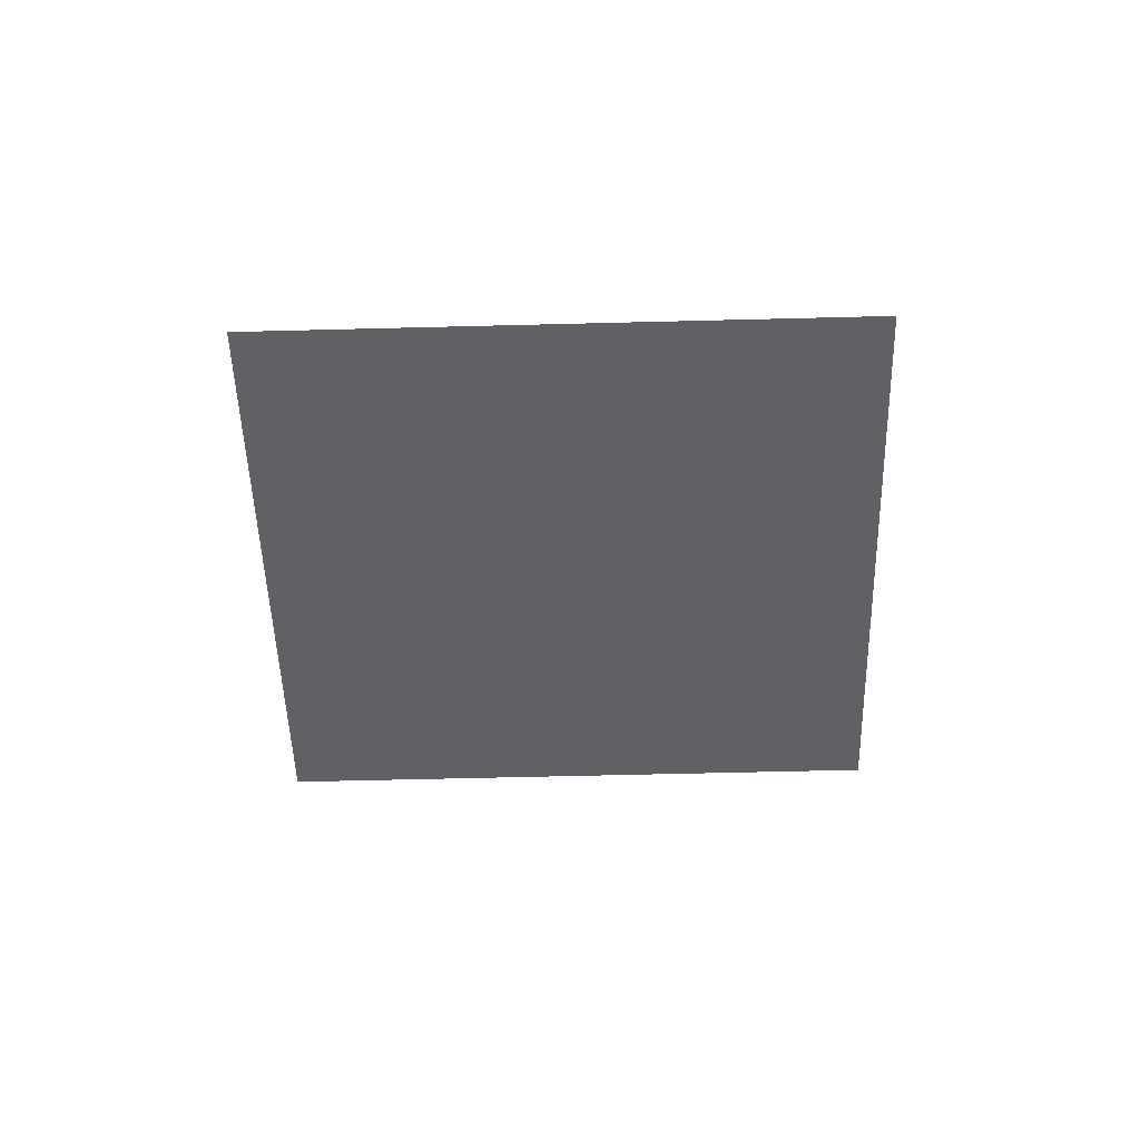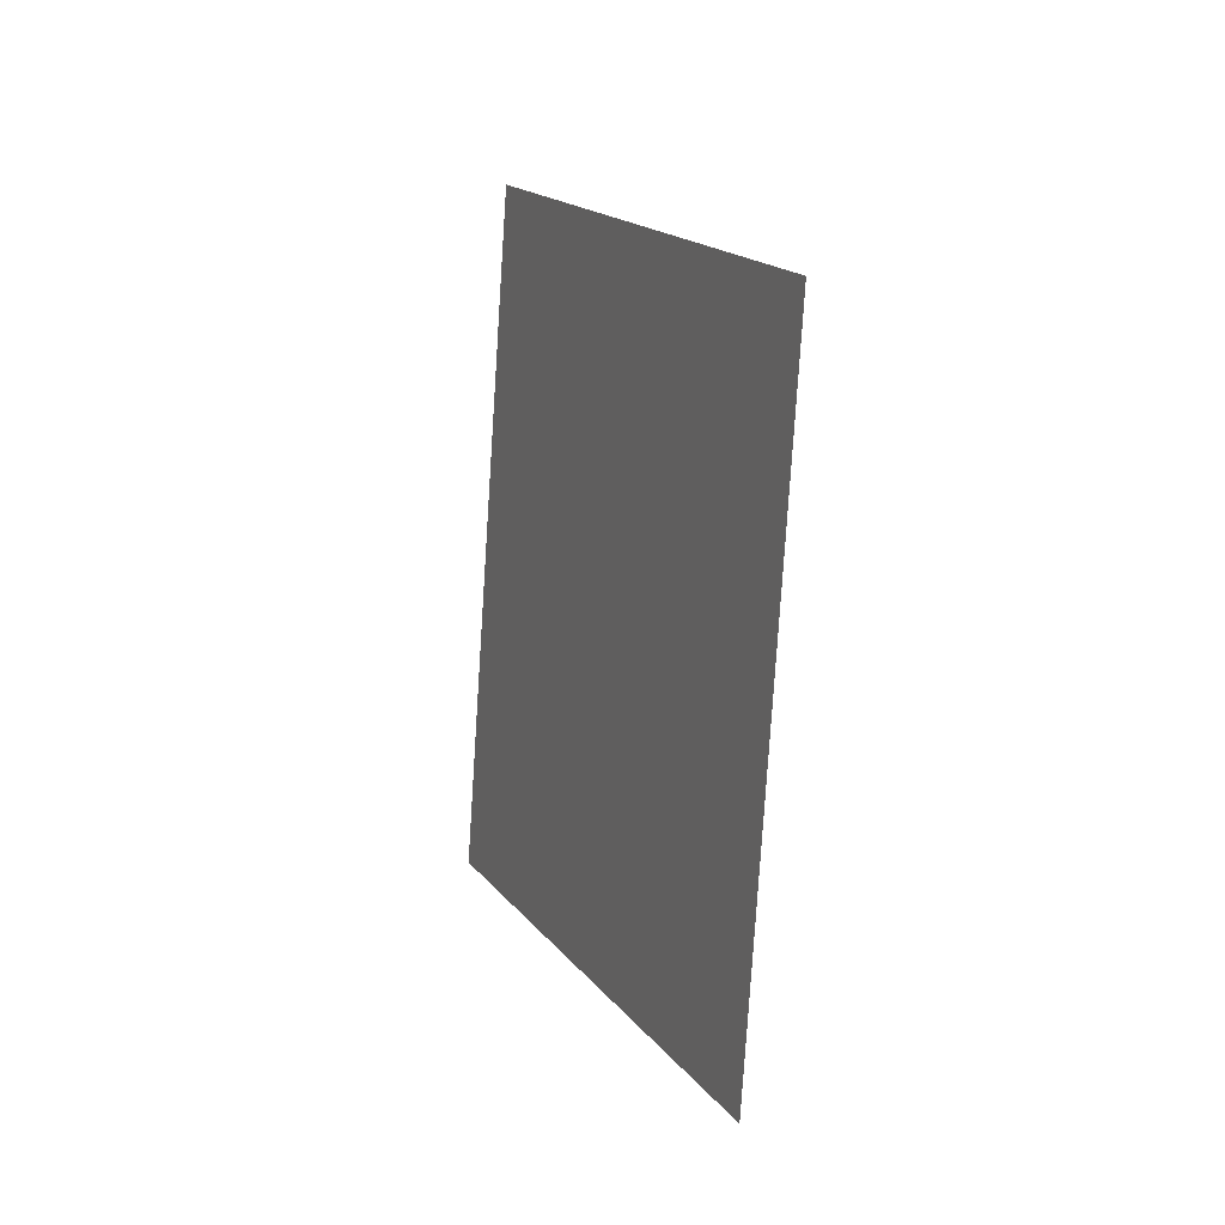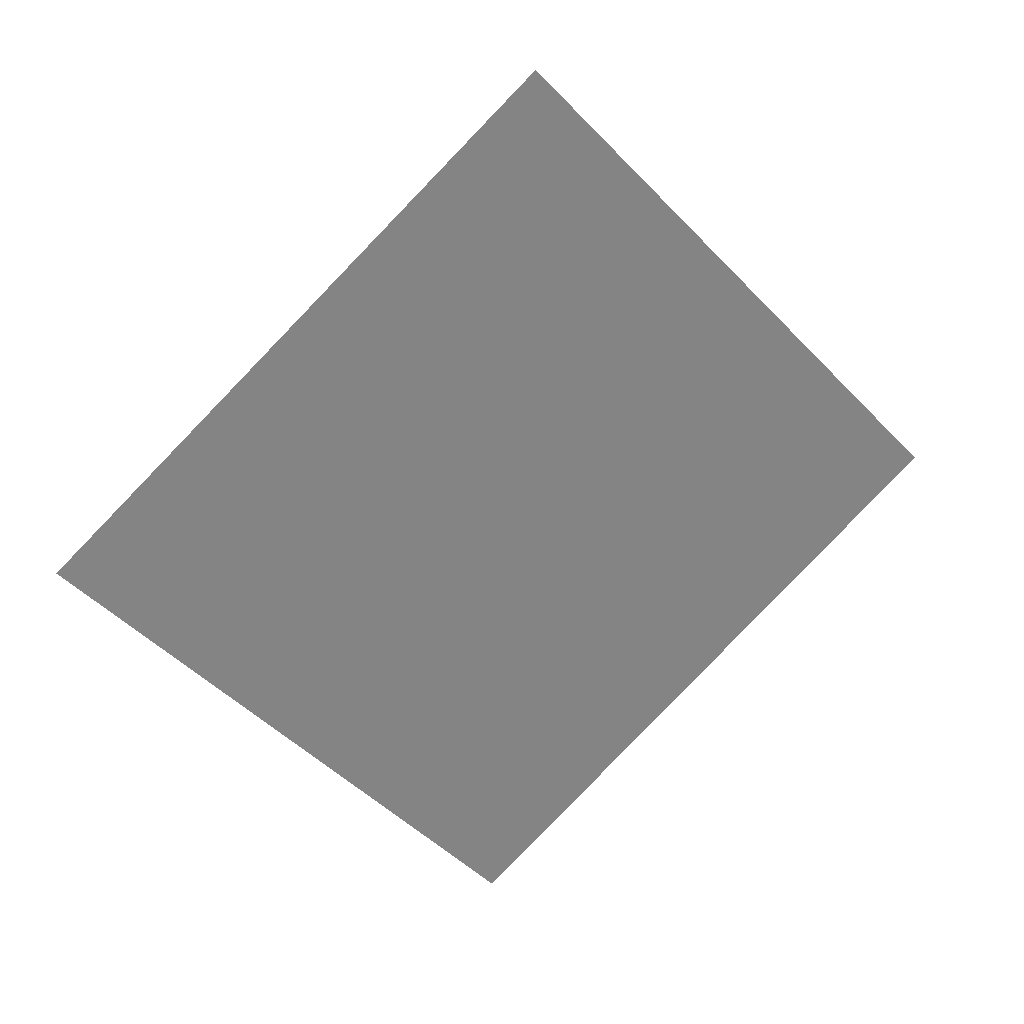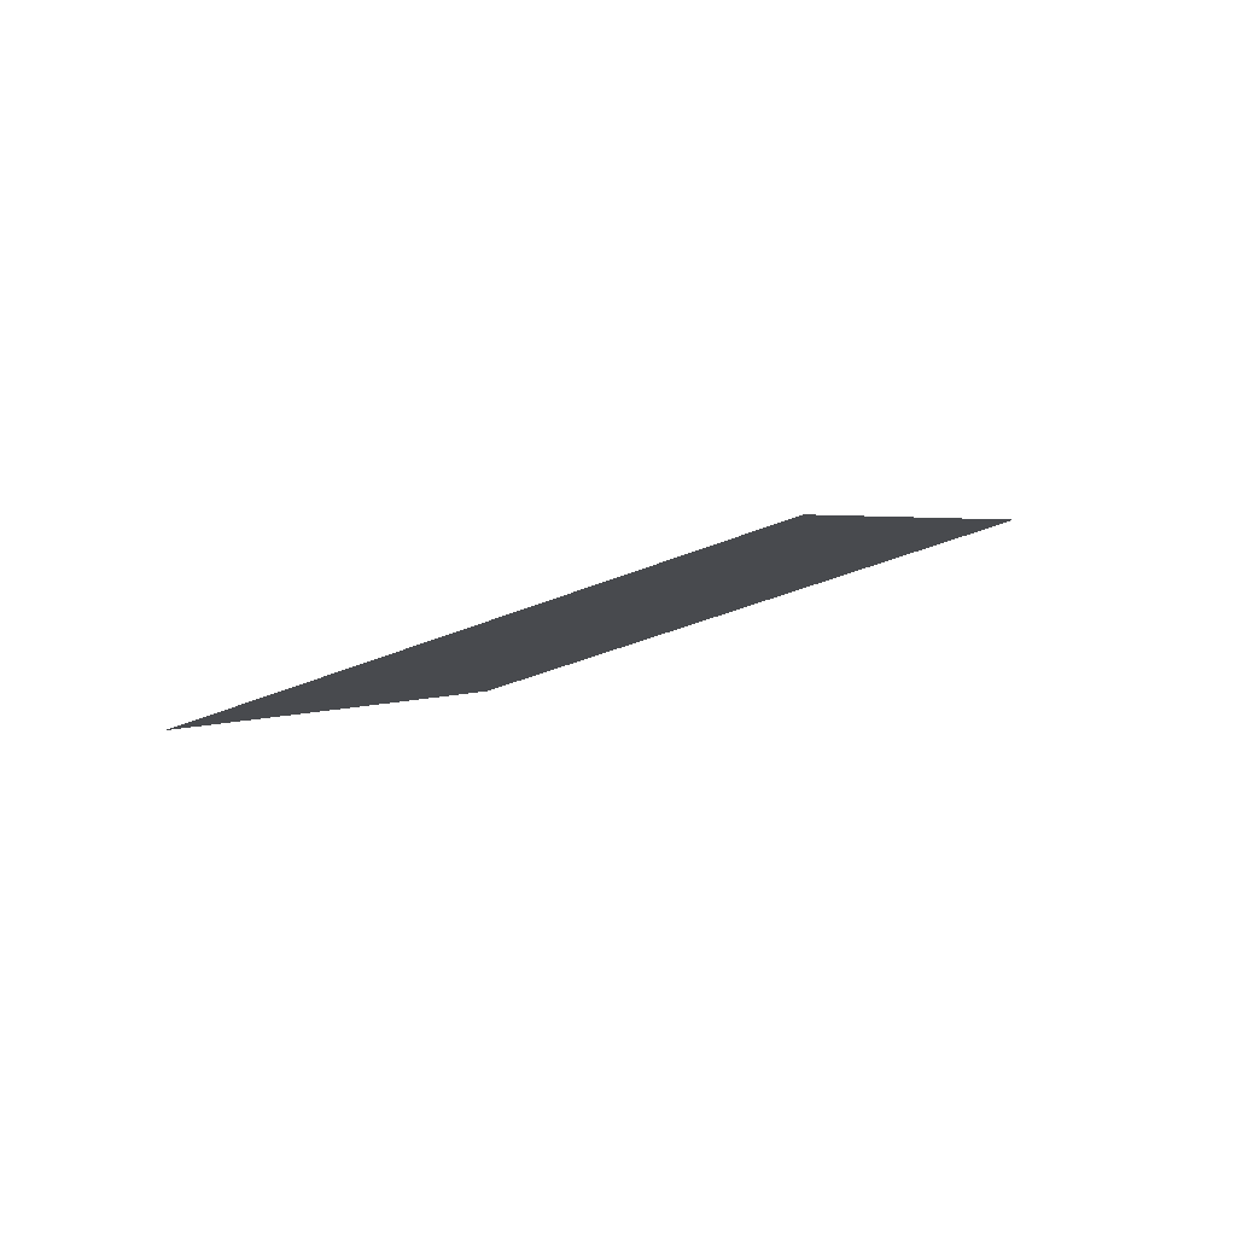
<metadata>
{"format":"obj","ext":"obj","renderer":"f3d","projection":"perspective","resolution":1024,"background":"white","views":[{"elev":-64.7,"azim":-43.9,"up":"+Y"},{"elev":-31.5,"azim":84.5,"up":"+Z"},{"elev":15.8,"azim":-8.7,"up":"+Z"},{"elev":1.6,"azim":68.6,"up":"+Y"}]}
</metadata>
<code>
v -27.91 14.23 -0.8767
v -0.4307 26.31 -27.89
v 0.4307 14.09 27.89
v 27.91 26.17 0.8767
v -13.74 14.16 13.51
v -14.17 20.27 -14.39
v 13.74 26.24 -13.51
v 14.17 20.13 14.39
v 0 20.2 0
v -20.83 14.19 6.316
v -7.301 23.29 -21.14
v 20.83 26.2 -6.316
v 7.301 17.11 21.14
v -6.655 14.12 20.7
v -21.04 17.25 -7.631
v 6.655 26.27 -20.7
v 21.04 23.15 7.631
v 7.086 20.16 7.193
v -7.086 20.23 -7.193
v -6.871 17.18 6.754
v 6.871 23.22 -6.754
v -0.2153 23.25 -13.95
v -13.96 17.21 -0.4384
v 0.2153 17.14 13.95
v 13.96 23.18 0.4384
v -24.37 14.21 2.72
v -3.866 24.8 -24.52
v 24.37 26.19 -2.72
v 3.866 15.6 24.52
v -10.2 14.14 17.1
v -17.61 18.76 -11.01
v 10.2 26.26 -17.1
v 17.61 21.64 11.01
v 10.63 20.15 10.79
v -3.543 20.22 -3.596
v -10.31 15.67 10.13
v 3.435 21.71 -3.377
v -17.28 14.18 9.912
v -10.74 21.78 -17.76
v 17.28 26.22 -9.912
v 10.74 18.62 17.76
v -3.112 14.11 24.3
v -24.48 15.74 -4.254
v 3.112 26.29 -24.3
v 24.48 24.66 4.254
v 3.543 20.18 3.596
v -10.63 20.25 -10.79
v -3.435 18.69 3.377
v 10.31 24.73 -10.13
v 3.328 23.24 -10.35
v -3.758 23.27 -17.54
v -3.651 21.74 -10.57
v 3.22 24.76 -17.32
v -10.41 17.2 3.158
v -17.5 17.23 -4.035
v -17.39 15.7 2.939
v -10.52 18.72 -3.815
v 3.758 17.13 17.54
v -3.328 17.16 10.35
v -3.22 15.63 17.32
v 3.651 18.65 10.57
v 17.5 23.17 4.035
v 10.41 23.2 -3.158
v 10.52 21.67 3.815
v 17.39 24.69 -2.939
v 13.85 24.71 -6.535
v 6.978 21.69 0.2192
v 14.06 21.66 7.412
v 0.1077 18.67 6.973
v -6.763 15.65 13.73
v 0.323 15.62 20.92
v -14.06 18.74 -7.412
v -20.93 15.72 -0.6576
v -13.85 15.69 6.535
v -0.323 24.78 -20.92
v -7.194 21.76 -14.17
v -0.1077 21.73 -6.973
v 6.763 24.75 -13.73
v -6.978 18.71 -0.2192
v 7.194 18.64 14.17
v 20.93 24.68 0.6576
v -26.14 14.22 0.9214
v -2.148 25.55 -26.2
v 26.14 26.18 -0.9214
v 2.148 14.84 26.2
v -11.97 14.15 15.31
v -15.89 19.51 -12.7
v 11.97 26.25 -15.31
v 15.89 20.88 12.7
v 12.4 20.14 12.59
v -1.772 20.21 -1.798
v -12.02 14.91 11.82
v 1.718 20.95 -1.689
v -19.06 14.18 8.114
v -9.019 22.53 -19.45
v 19.06 26.21 -8.114
v 9.019 17.86 19.45
v -4.884 14.11 22.5
v -22.76 16.49 -5.942
v 4.884 26.28 -22.5
v 22.76 23.9 5.942
v 5.315 20.17 5.394
v -8.858 20.24 -8.991
v -5.153 17.93 5.066
v 8.588 23.97 -8.443
v 5.099 23.23 -8.552
v -1.987 23.26 -15.74
v -5.368 20.99 -8.881
v 1.502 24.01 -15.64
v -8.642 17.19 4.956
v -15.73 17.22 -2.237
v -19.11 14.95 4.627
v -12.24 17.97 -2.127
v 5.53 17.12 19.34
v -1.556 17.15 12.15
v -4.938 14.88 19.01
v 1.933 17.9 12.26
v 19.27 23.16 5.833
v 12.19 23.19 -1.36
v 8.804 20.92 5.504
v 15.67 23.94 -1.25
v -22.6 14.2 4.518
v -5.584 24.04 -22.83
v 22.6 26.2 -4.518
v 5.584 16.35 22.83
v -8.427 14.13 18.9
v -19.32 18 -9.319
v 8.427 26.27 -18.9
v 19.32 22.39 9.319
v 8.858 20.15 8.991
v -5.315 20.22 -5.394
v -8.588 16.42 8.443
v 5.153 22.46 -5.066
v -15.51 14.17 11.71
v -12.45 21.02 -16.07
v 15.51 26.23 -11.71
v 12.45 19.37 16.07
v -1.341 14.1 26.1
v -26.2 14.98 -2.565
v 1.341 26.3 -26.1
v 26.2 25.41 2.565
v 1.772 20.19 1.798
v -12.4 20.26 -12.59
v -1.718 19.44 1.689
v 12.02 25.48 -11.82
v 1.556 23.25 -12.15
v -5.53 23.28 -19.34
v -1.933 22.5 -12.26
v 4.938 25.52 -19.01
v -12.19 17.2 1.36
v -19.27 17.24 -5.833
v -15.67 16.46 1.25
v -8.804 19.48 -5.504
v 1.987 17.13 15.74
v -5.099 17.17 8.552
v -1.502 16.39 15.64
v 5.368 19.41 8.881
v 15.73 23.18 2.237
v 8.642 23.21 -4.956
v 12.24 22.43 2.127
v 19.11 25.45 -4.627
v 15.62 24.7 -4.737
v 12.08 24.72 -8.333
v 12.13 23.96 -4.846
v 15.57 25.47 -8.224
v 8.75 21.68 2.017
v 5.207 21.7 -1.579
v 5.261 20.94 1.908
v 8.696 22.45 -1.469
v 15.84 21.65 9.21
v 12.29 21.66 5.614
v 12.35 20.9 9.1
v 15.78 22.41 5.723
v 1.879 18.66 8.771
v -1.664 18.68 5.175
v -1.61 17.92 8.662
v 1.825 19.43 5.285
v -4.991 15.64 15.53
v -8.534 15.66 11.93
v -8.481 14.9 15.42
v -5.045 16.41 12.04
v 2.095 15.61 22.72
v -1.448 15.62 19.12
v -1.395 14.86 22.61
v 2.041 16.37 19.23
v -12.29 18.73 -5.614
v -15.84 18.75 -9.21
v -15.78 17.99 -5.723
v -12.35 19.5 -9.1
v -19.16 15.71 1.141
v -22.71 15.73 -2.456
v -22.65 14.97 1.031
v -19.22 16.48 -2.346
v -12.08 15.68 8.333
v -15.62 15.69 4.737
v -15.57 14.93 8.224
v -12.13 16.44 4.846
v 1.448 24.77 -19.12
v -2.095 24.79 -22.72
v -2.041 24.03 -19.23
v 1.395 25.54 -22.61
v -5.422 21.75 -12.37
v -8.965 21.77 -15.96
v -8.911 21.01 -12.48
v -5.476 22.52 -15.85
v 1.664 21.72 -5.175
v -1.879 21.74 -8.771
v -1.825 20.97 -5.285
v 1.61 22.48 -8.662
v 8.534 24.74 -11.93
v 4.991 24.76 -15.53
v 5.045 23.99 -12.04
v 8.481 25.5 -15.42
v -5.207 18.7 1.579
v -8.75 18.71 -2.017
v -8.696 17.95 1.469
v -5.261 19.46 -1.908
v 8.965 18.63 15.96
v 5.422 18.64 12.37
v 5.476 17.88 15.85
v 8.911 19.39 12.48
v 22.71 24.67 2.456
v 19.16 24.69 -1.141
v 19.22 23.92 2.346
v 22.65 25.43 -1.031
v 20.88 25.44 -2.829
v 17.45 23.93 0.548
v 20.99 23.91 4.144
v 7.14 19.4 10.68
v 3.705 17.89 14.06
v 7.248 17.87 17.65
v -7.032 19.47 -3.706
v -10.47 17.96 -0.3288
v -6.924 17.94 3.267
v 6.709 25.51 -17.21
v 3.274 24 -13.84
v 6.817 23.98 -10.24
v -0.1615 22.49 -10.46
v -3.597 20.98 -7.083
v -0.05384 20.96 -3.487
v -7.248 22.53 -17.65
v -10.68 21.01 -14.28
v -7.14 21 -10.68
v -0.3769 25.55 -24.41
v -3.812 24.04 -21.03
v -0.2692 24.02 -17.43
v -13.9 16.45 3.048
v -17.34 14.94 6.425
v -13.8 14.92 10.02
v -20.99 16.48 -4.144
v -24.42 14.97 -0.7671
v -20.88 14.96 2.829
v -14.12 19.5 -10.9
v -17.55 17.99 -7.521
v -14.01 17.98 -3.925
v 0.2692 16.38 17.43
v -3.166 14.87 20.81
v 0.3769 14.85 24.41
v -6.817 16.41 10.24
v -10.25 14.9 13.62
v -6.709 14.89 17.21
v 0.05384 19.43 3.487
v -3.381 17.92 6.864
v 0.1615 17.91 10.46
v 14.01 22.42 3.925
v 10.58 20.91 7.302
v 14.12 20.89 10.9
v 6.924 22.46 -3.267
v 3.489 20.94 0.1096
v 7.032 20.93 3.706
v 13.8 25.48 -10.02
v 10.36 23.97 -6.645
v 13.9 23.95 -3.048
v 17.34 25.46 -6.425
v 10.47 22.44 0.3288
v 17.55 22.4 7.521
v 3.597 19.42 7.083
v -3.274 16.4 13.84
v 3.812 16.36 21.03
v -10.58 19.49 -7.302
v -17.45 16.47 -0.548
v -10.36 16.43 6.645
v 3.166 25.53 -20.81
v -3.705 22.51 -14.06
v 3.381 22.47 -6.864
v 10.25 25.49 -13.62
v -3.489 19.45 -0.1096
v 10.68 19.38 14.28
v 24.42 25.42 0.7671
f 84 141 289
f 90 137 288
f 91 144 287
f 88 145 286
f 106 133 285
f 107 148 284
f 283 16 149
f 110 132 282
f 111 152 281
f 103 153 280
f 279 13 125
f 278 24 156
f 102 157 277
f 276 17 129
f 119 160 275
f 96 161 274
f 162 121 273
f 272 66 164
f 271 40 165
f 166 120 270
f 167 168 269
f 159 169 268
f 170 89 267
f 171 172 266
f 158 173 265
f 174 117 264
f 175 176 263
f 142 177 262
f 178 116 261
f 179 180 260
f 155 181 259
f 258 29 85
f 257 71 184
f 154 185 256
f 186 113 255
f 187 188 254
f 143 189 253
f 190 112 252
f 191 192 251
f 151 193 250
f 194 92 249
f 248 74 196
f 150 197 247
f 198 109 246
f 245 75 200
f 140 201 244
f 202 108 243
f 203 204 242
f 147 205 241
f 206 93 240
f 207 208 239
f 146 209 238
f 210 105 237
f 236 78 212
f 235 32 213
f 214 104 234
f 215 216 233
f 131 217 232
f 218 97 231
f 219 220 230
f 130 221 229
f 222 101 228
f 227 81 224
f 226 28 225
f 226 81 223
f 161 223 65
f 161 124 226
f 227 62 158
f 121 158 25
f 121 223 227
f 228 17 118
f 224 118 62
f 81 228 224
f 229 80 219
f 157 219 61
f 18 229 157
f 230 58 154
f 117 154 24
f 61 230 117
f 231 13 114
f 220 114 58
f 80 231 220
f 232 79 215
f 153 215 57
f 19 232 153
f 233 54 150
f 113 150 23
f 57 233 113
f 234 20 110
f 216 110 54
f 79 234 216
f 235 78 211
f 149 211 53
f 16 235 149
f 236 50 146
f 22 236 146
f 53 236 109
f 237 21 106
f 212 106 50
f 78 237 212
f 238 77 207
f 148 207 52
f 22 238 148
f 239 35 131
f 108 131 19
f 52 239 108
f 240 9 91
f 208 91 35
f 77 240 208
f 241 76 203
f 95 203 39
f 11 241 95
f 242 47 143
f 135 143 6
f 39 242 135
f 243 19 103
f 204 103 47
f 76 243 204
f 244 75 199
f 27 244 199
f 83 140 244
f 147 200 51
f 11 245 147
f 27 245 123
f 246 22 107
f 200 107 51
f 75 246 200
f 247 74 195
f 152 195 56
f 23 247 152
f 94 196 38
f 112 94 10
f 56 248 112
f 249 5 134
f 196 134 38
f 74 249 196
f 250 73 191
f 99 191 43
f 99 151 250
f 251 26 82
f 139 82 1
f 43 251 139
f 122 112 10
f 26 252 122
f 73 252 192
f 253 72 187
f 87 187 31
f 6 253 87
f 254 55 151
f 127 151 15
f 31 254 127
f 255 23 111
f 55 255 111
f 72 255 188
f 256 71 183
f 156 183 60
f 24 256 156
f 257 42 98
f 14 257 98
f 60 257 116
f 138 85 3
f 184 138 42
f 71 258 184
f 259 70 179
f 132 179 36
f 20 259 132
f 260 30 86
f 92 86 5
f 36 260 92
f 261 14 126
f 30 261 126
f 70 261 180
f 262 69 175
f 144 175 48
f 9 262 144
f 263 59 155
f 104 155 20
f 48 263 104
f 264 24 115
f 176 115 59
f 69 264 176
f 265 68 171
f 160 171 64
f 25 265 160
f 266 34 130
f 120 130 18
f 64 266 120
f 267 8 90
f 172 90 34
f 68 267 172
f 268 67 167
f 133 167 37
f 21 268 133
f 269 46 142
f 93 142 9
f 37 269 93
f 270 18 102
f 168 102 46
f 67 270 168
f 271 66 163
f 145 163 49
f 7 271 145
f 272 63 159
f 105 159 21
f 49 272 105
f 273 25 119
f 164 119 63
f 66 273 164
f 274 65 162
f 66 274 162
f 165 96 274
f 275 64 166
f 169 166 67
f 63 275 169
f 170 129 33
f 173 170 68
f 62 276 173
f 277 61 174
f 177 174 69
f 46 277 177
f 278 60 178
f 70 278 178
f 59 278 181
f 279 29 182
f 71 279 182
f 58 279 185
f 280 57 186
f 189 186 72
f 47 280 189
f 190 152 56
f 73 281 190
f 55 281 193
f 282 36 194
f 74 282 194
f 54 282 197
f 283 53 198
f 75 283 198
f 44 283 201
f 284 52 202
f 76 284 202
f 51 284 205
f 285 37 206
f 209 206 77
f 50 285 209
f 286 49 210
f 213 210 78
f 32 286 213
f 287 48 214
f 217 214 79
f 35 287 217
f 218 137 41
f 221 218 80
f 221 90 288
f 289 45 222
f 225 222 81
f 28 289 225
f 84 4 141
f 90 8 137
f 91 9 144
f 88 7 145
f 106 21 133
f 107 22 148
f 283 100 16
f 110 20 132
f 111 23 152
f 103 19 153
f 279 114 13
f 278 115 24
f 102 18 157
f 276 118 17
f 119 25 160
f 96 12 161
f 162 65 121
f 272 163 66
f 271 136 40
f 166 64 120
f 167 67 168
f 159 63 169
f 170 33 89
f 171 68 172
f 158 62 173
f 174 61 117
f 175 69 176
f 142 46 177
f 178 60 116
f 179 70 180
f 155 59 181
f 258 182 29
f 257 183 71
f 154 58 185
f 186 57 113
f 187 72 188
f 143 47 189
f 190 56 112
f 191 73 192
f 151 55 193
f 194 36 92
f 248 195 74
f 150 54 197
f 198 53 109
f 245 199 75
f 140 44 201
f 202 52 108
f 203 76 204
f 147 51 205
f 206 37 93
f 207 77 208
f 146 50 209
f 210 49 105
f 236 211 78
f 235 128 32
f 214 48 104
f 215 79 216
f 131 35 217
f 218 41 97
f 219 80 220
f 130 34 221
f 222 45 101
f 227 223 81
f 226 124 28
f 226 225 81
f 161 226 223
f 161 12 124
f 227 224 62
f 121 227 158
f 121 65 223
f 228 101 17
f 224 228 118
f 81 222 228
f 229 221 80
f 157 229 219
f 18 130 229
f 230 220 58
f 117 230 154
f 61 219 230
f 231 97 13
f 220 231 114
f 80 218 231
f 232 217 79
f 153 232 215
f 19 131 232
f 233 216 54
f 113 233 150
f 57 215 233
f 234 104 20
f 216 234 110
f 79 214 234
f 235 213 78
f 149 235 211
f 16 128 235
f 236 212 50
f 22 109 236
f 53 211 236
f 237 105 21
f 212 237 106
f 78 210 237
f 238 209 77
f 148 238 207
f 22 146 238
f 239 208 35
f 108 239 131
f 52 207 239
f 240 93 9
f 208 240 91
f 77 206 240
f 241 205 76
f 95 241 203
f 11 147 241
f 242 204 47
f 135 242 143
f 39 203 242
f 243 108 19
f 204 243 103
f 76 202 243
f 244 201 75
f 27 83 244
f 83 2 140
f 147 245 200
f 11 123 245
f 27 199 245
f 246 109 22
f 200 246 107
f 75 198 246
f 247 197 74
f 152 247 195
f 23 150 247
f 94 248 196
f 112 248 94
f 56 195 248
f 249 92 5
f 196 249 134
f 74 194 249
f 250 193 73
f 99 250 191
f 99 15 151
f 251 192 26
f 139 251 82
f 43 191 251
f 122 252 112
f 26 192 252
f 73 190 252
f 253 189 72
f 87 253 187
f 6 143 253
f 254 188 55
f 127 254 151
f 31 187 254
f 255 113 23
f 55 188 255
f 72 186 255
f 256 185 71
f 156 256 183
f 24 154 256
f 257 184 42
f 14 116 257
f 60 183 257
f 138 258 85
f 184 258 138
f 71 182 258
f 259 181 70
f 132 259 179
f 20 155 259
f 260 180 30
f 92 260 86
f 36 179 260
f 261 116 14
f 30 180 261
f 70 178 261
f 262 177 69
f 144 262 175
f 9 142 262
f 263 176 59
f 104 263 155
f 48 175 263
f 264 117 24
f 176 264 115
f 69 174 264
f 265 173 68
f 160 265 171
f 25 158 265
f 266 172 34
f 120 266 130
f 64 171 266
f 267 89 8
f 172 267 90
f 68 170 267
f 268 169 67
f 133 268 167
f 21 159 268
f 269 168 46
f 93 269 142
f 37 167 269
f 270 120 18
f 168 270 102
f 67 166 270
f 271 165 66
f 145 271 163
f 7 136 271
f 272 164 63
f 105 272 159
f 49 163 272
f 273 121 25
f 164 273 119
f 66 162 273
f 274 161 65
f 66 165 274
f 165 40 96
f 275 160 64
f 169 275 166
f 63 119 275
f 170 276 129
f 173 276 170
f 62 118 276
f 277 157 61
f 177 277 174
f 46 102 277
f 278 156 60
f 70 181 278
f 59 115 278
f 279 125 29
f 71 185 279
f 58 114 279
f 280 153 57
f 189 280 186
f 47 103 280
f 190 281 152
f 73 193 281
f 55 111 281
f 282 132 36
f 74 197 282
f 54 110 282
f 283 149 53
f 75 201 283
f 44 100 283
f 284 148 52
f 76 205 284
f 51 107 284
f 285 133 37
f 209 285 206
f 50 106 285
f 286 145 49
f 213 286 210
f 32 88 286
f 287 144 48
f 217 287 214
f 35 91 287
f 218 288 137
f 221 288 218
f 221 34 90
f 289 141 45
f 225 289 222
f 28 84 289

</code>
